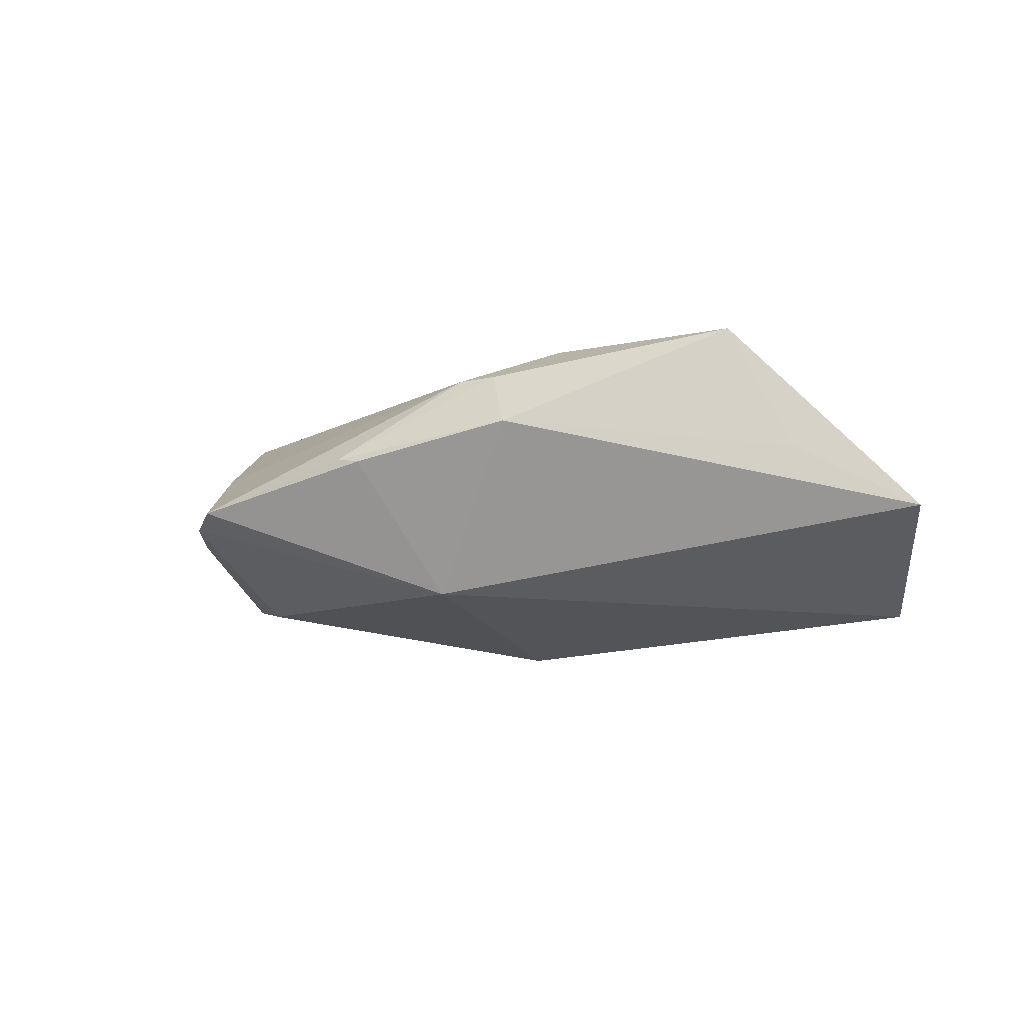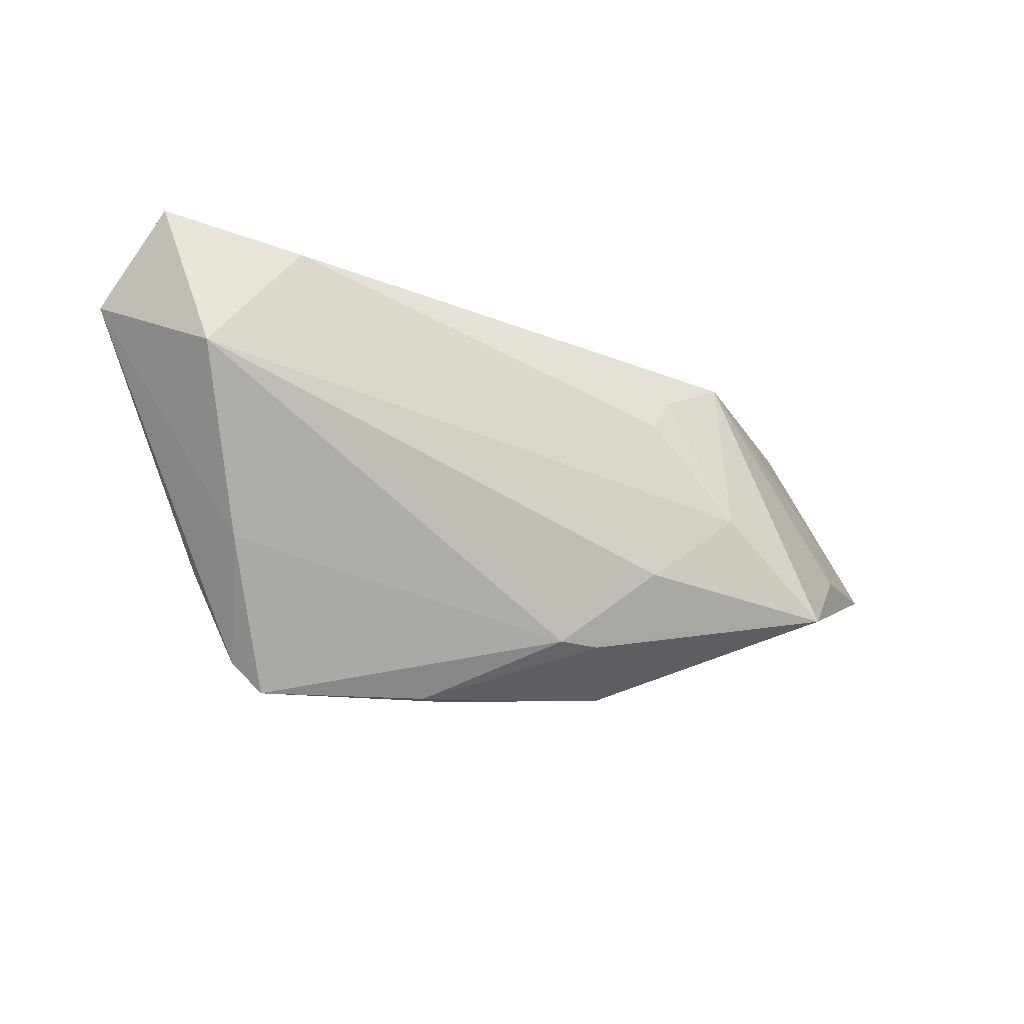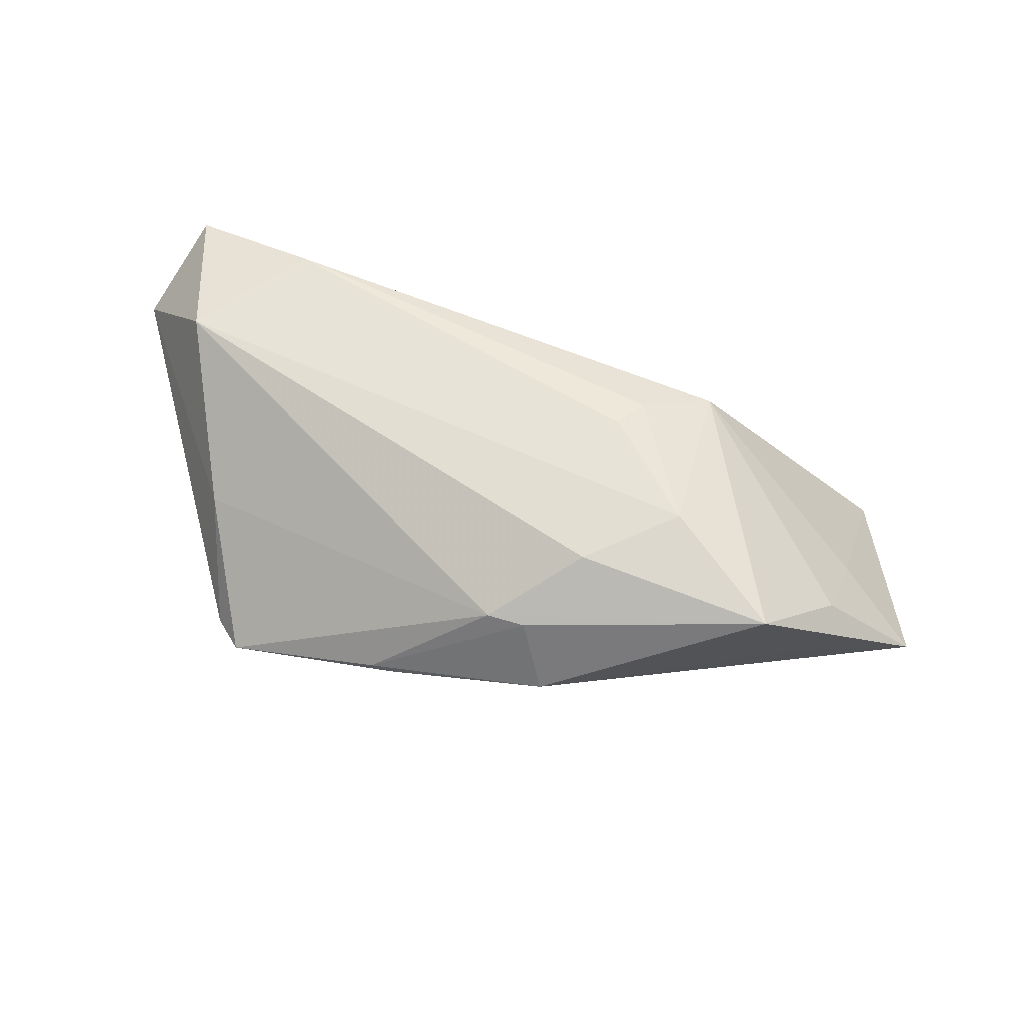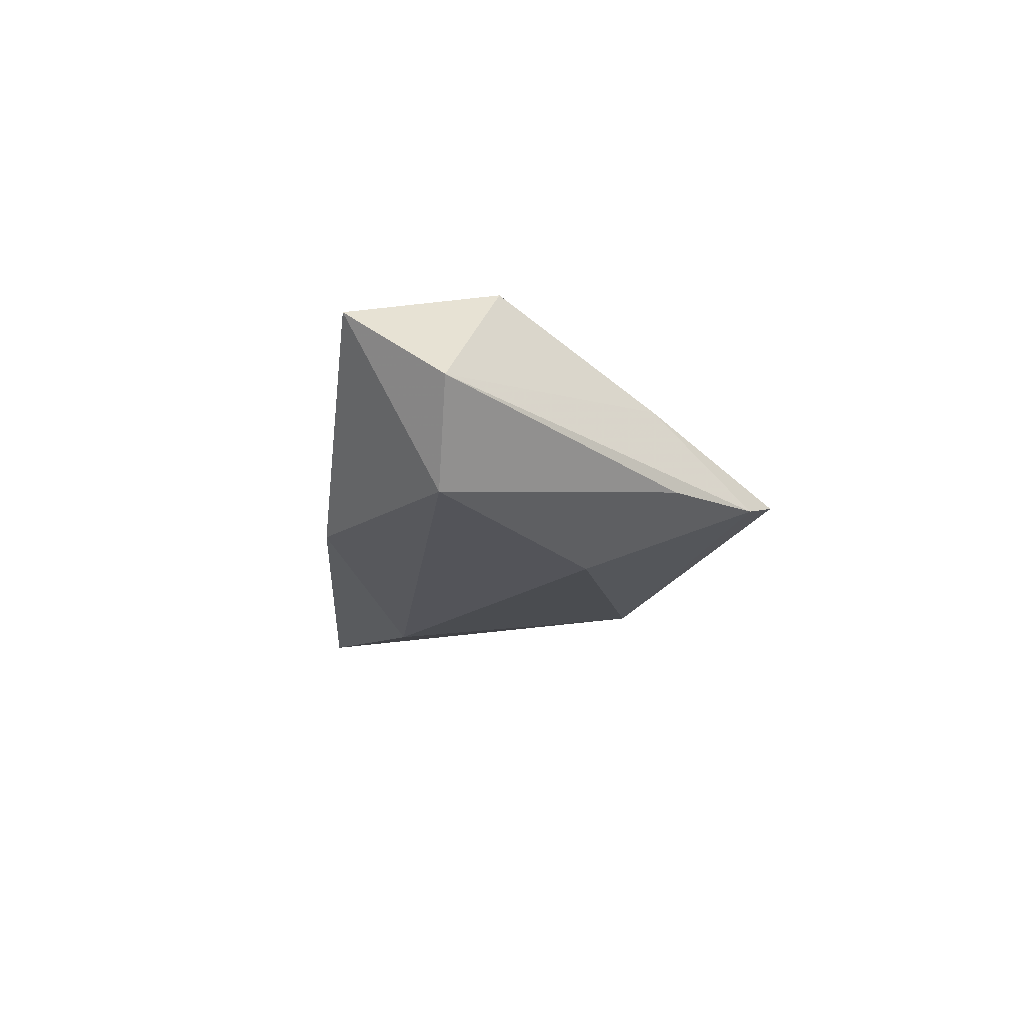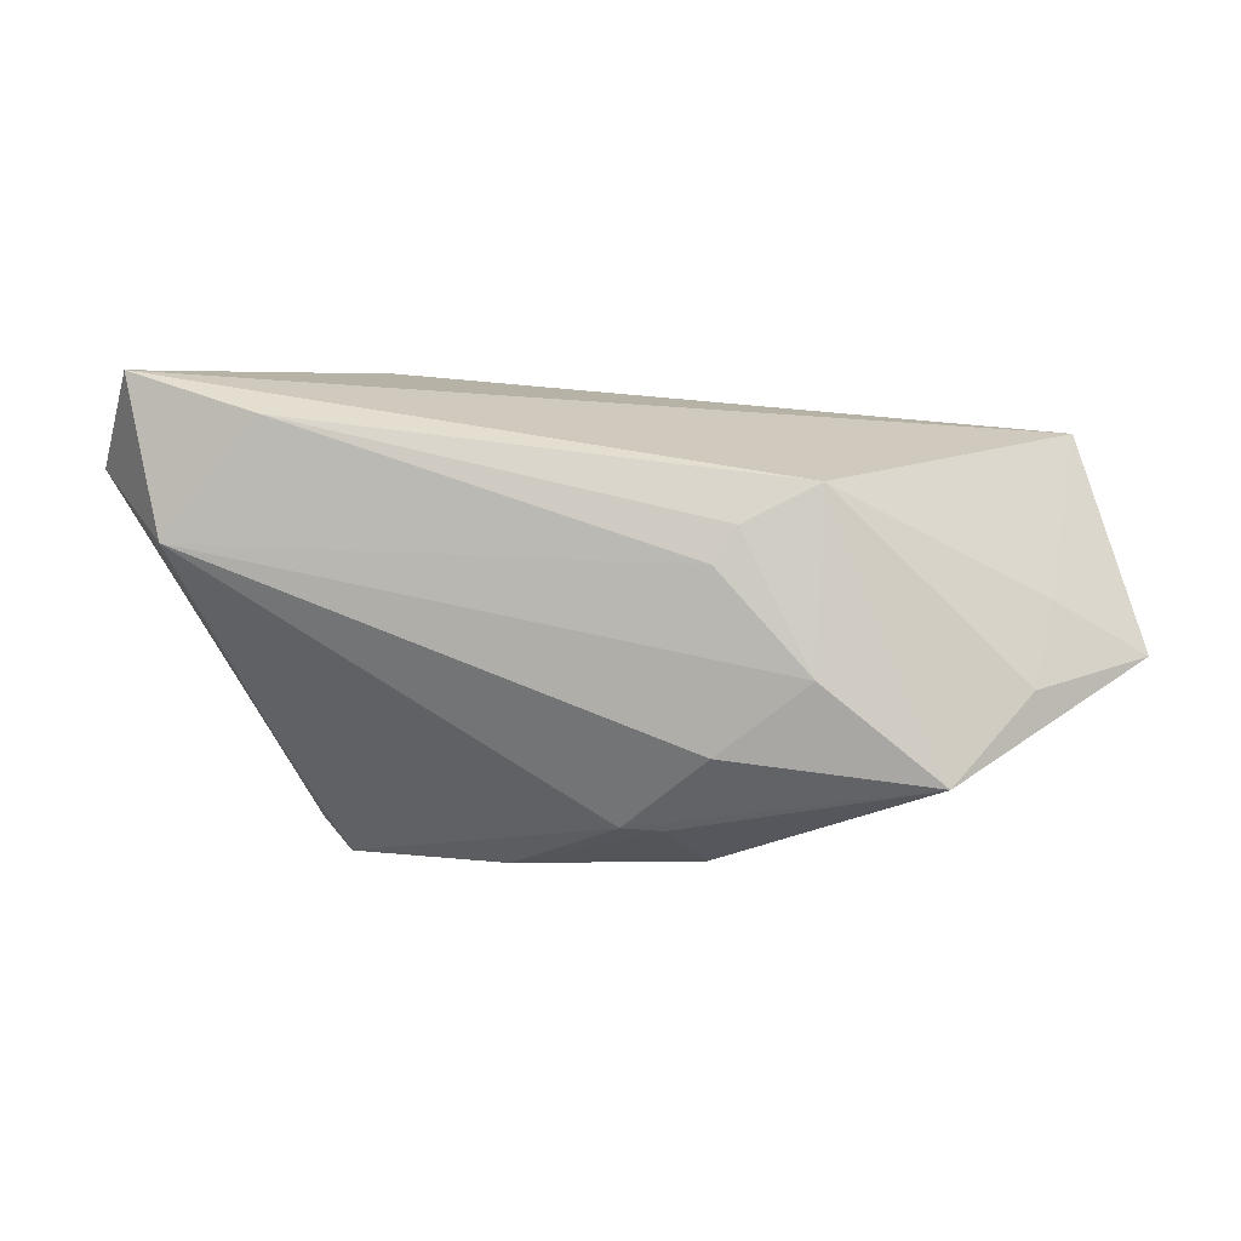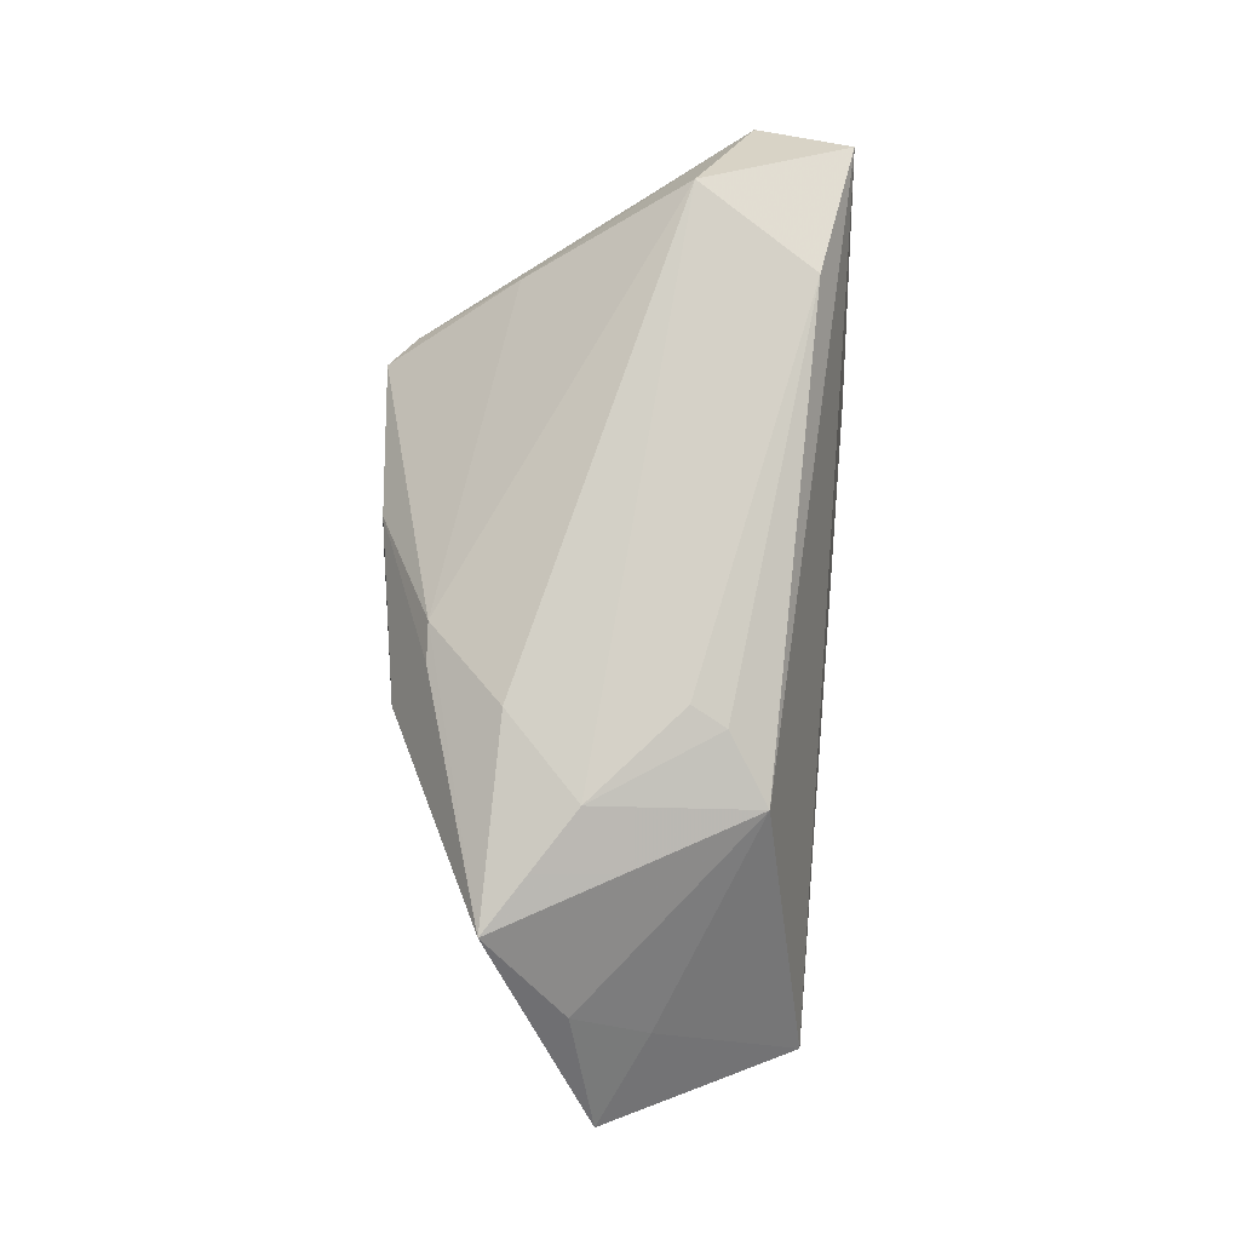
<metadata>
{"format":"obj","ext":"obj","renderer":"f3d","projection":"perspective","resolution":1024,"background":"white","views":[{"elev":-17.0,"azim":23.9,"up":"+Z"},{"elev":-20.8,"azim":-22.2,"up":"+Y"},{"elev":62.7,"azim":13.9,"up":"+Z"},{"elev":-8.9,"azim":-99.2,"up":"+Z"},{"elev":4.7,"azim":10.1,"up":"+Y"},{"elev":79.3,"azim":89.2,"up":"+Z"}]}
</metadata>
<code>
v 0.01629 0.004809 0.01781
v 0.02735 -0.00734 0.01781
v -0.03353 0.02076 0.01753
v -0.0003429 -0.01828 -0.01646
v 0.04823 -0.01409 -0.000585
v -0.03998 -0.01625 -0.004765
v 0.005202 -0.02475 0.01125
v 0.04145 -0.0189 0.01526
v -0.0335 -0.006202 -0.01364
v -0.03027 -0.03126 -0.004907
v 0.01025 -0.02497 0.01113
v 0.06279 -0.006616 -0.008324
v -0.04513 0.006575 0.01781
v -0.02573 0.02569 -0.009283
v 0.000513 0.01309 -0.01952
v 0.05192 0.0001737 -0.001502
v -0.03402 -0.02742 -0.005943
v 0.05017 -0.009249 0.005165
v -0.03749 -0.01414 0.005703
v -0.00689 -0.03114 -0.0004564
v 0.01896 0.009009 0.01669
v -0.05647 0.01448 0.005209
v -0.05062 0.02569 0.01342
v 0.02773 0.01357 0.01386
v 0.05401 0.01856 -0.01678
v 0.0161 -0.01599 0.01696
v -0.009808 -0.03118 0.0001823
v -0.04889 0.01417 -0.006953
v 0.01376 -0.02972 0.002824
f 25 4 15
f 12 4 25
f 18 24 8
f 8 12 18
f 20 10 4
f 22 13 23
f 23 24 25
f 24 18 16
f 16 18 12
f 25 24 16
f 16 12 25
f 22 6 17
f 4 10 17
f 4 12 29
f 29 20 4
f 2 1 13
f 8 24 2
f 24 23 3
f 3 23 13
f 13 1 3
f 25 15 14
f 14 23 25
f 9 15 4
f 4 17 9
f 9 17 6
f 5 12 8
f 8 29 5
f 5 29 12
f 10 7 19
f 19 7 13
f 19 17 10
f 19 13 22
f 22 17 19
f 10 20 27
f 27 7 10
f 20 29 27
f 26 7 8
f 13 7 26
f 8 2 26
f 26 2 13
f 11 29 8
f 8 7 11
f 11 27 29
f 7 27 11
f 24 3 21
f 21 3 1
f 21 2 24
f 1 2 21
f 28 14 15
f 15 9 28
f 22 23 28
f 23 14 28
f 28 6 22
f 28 9 6

</code>
